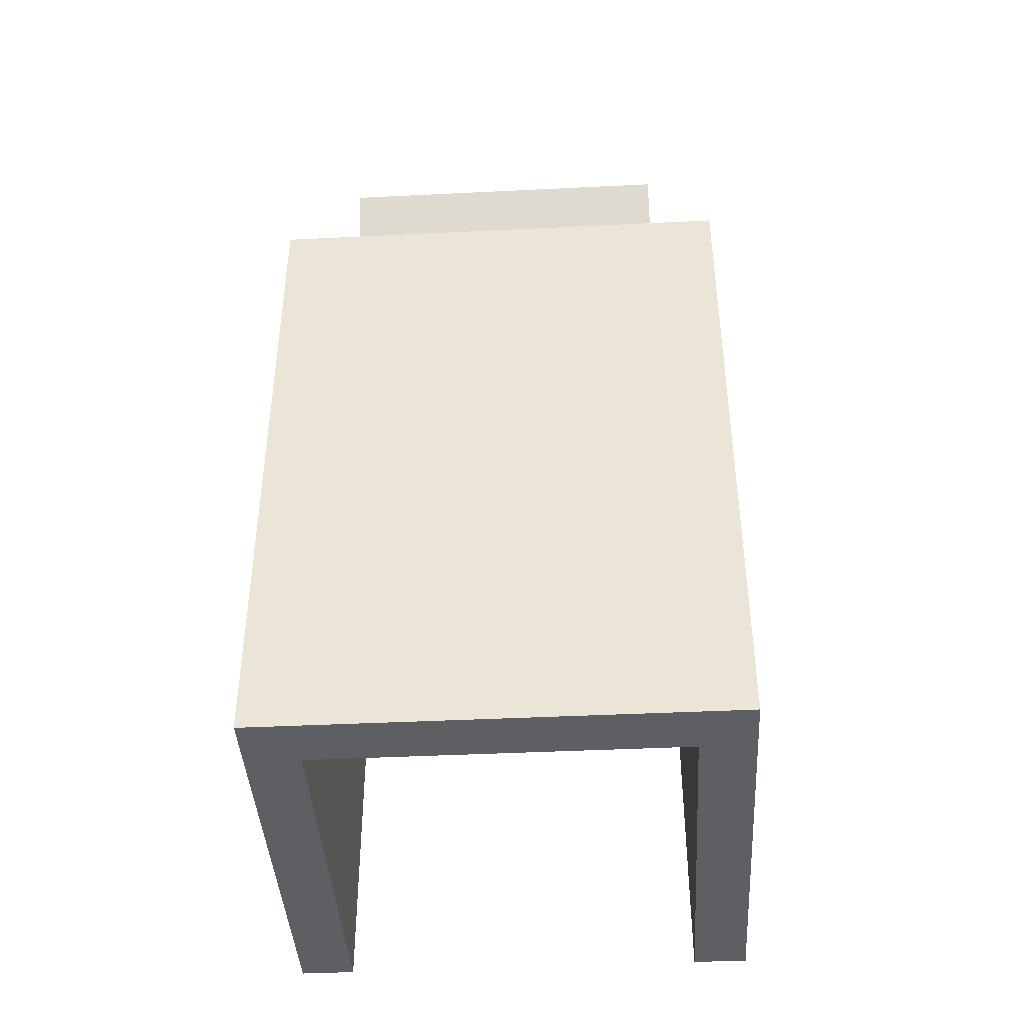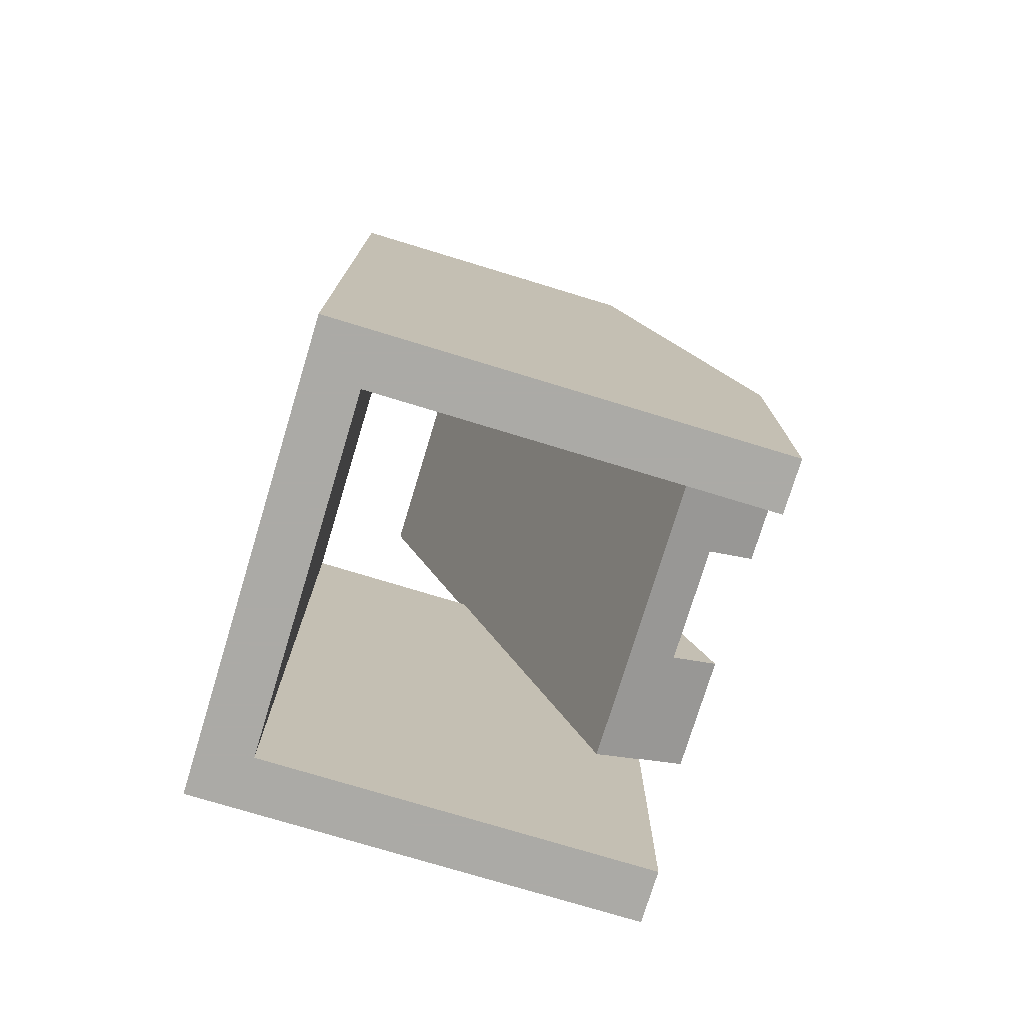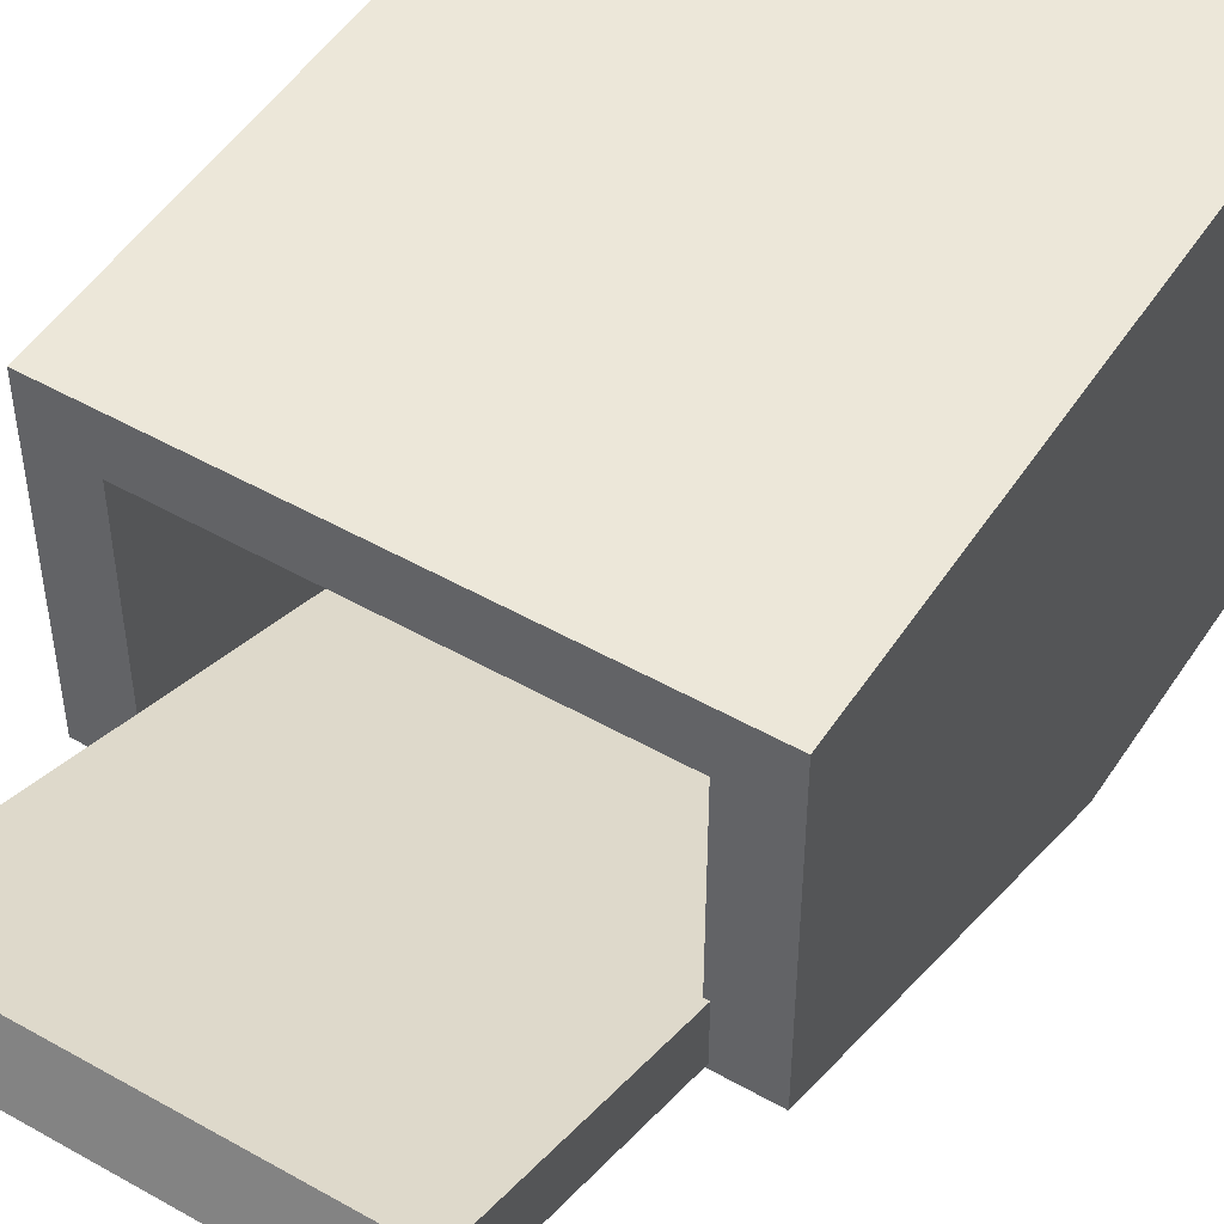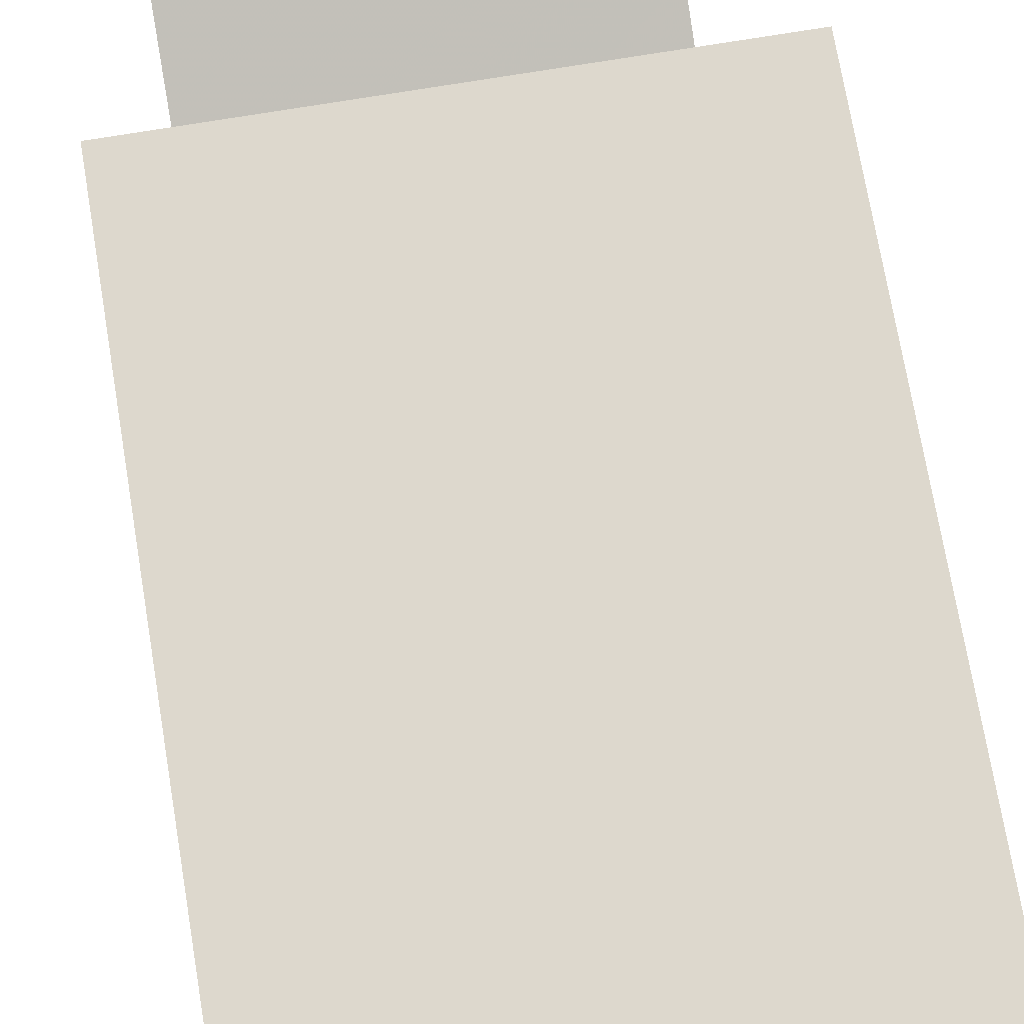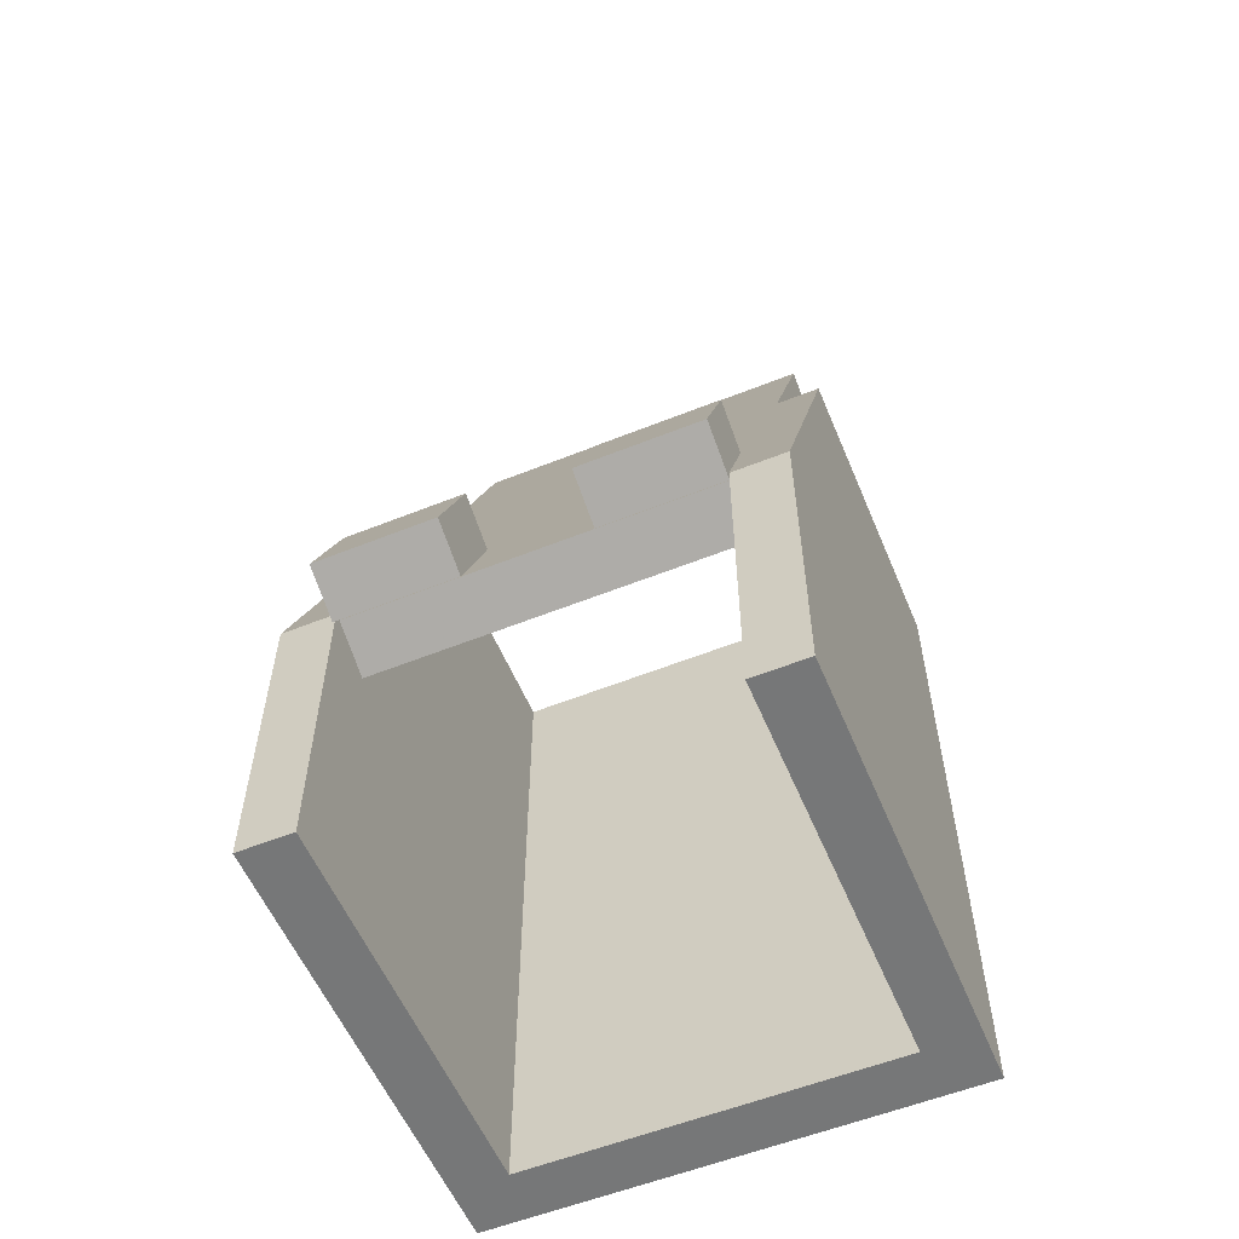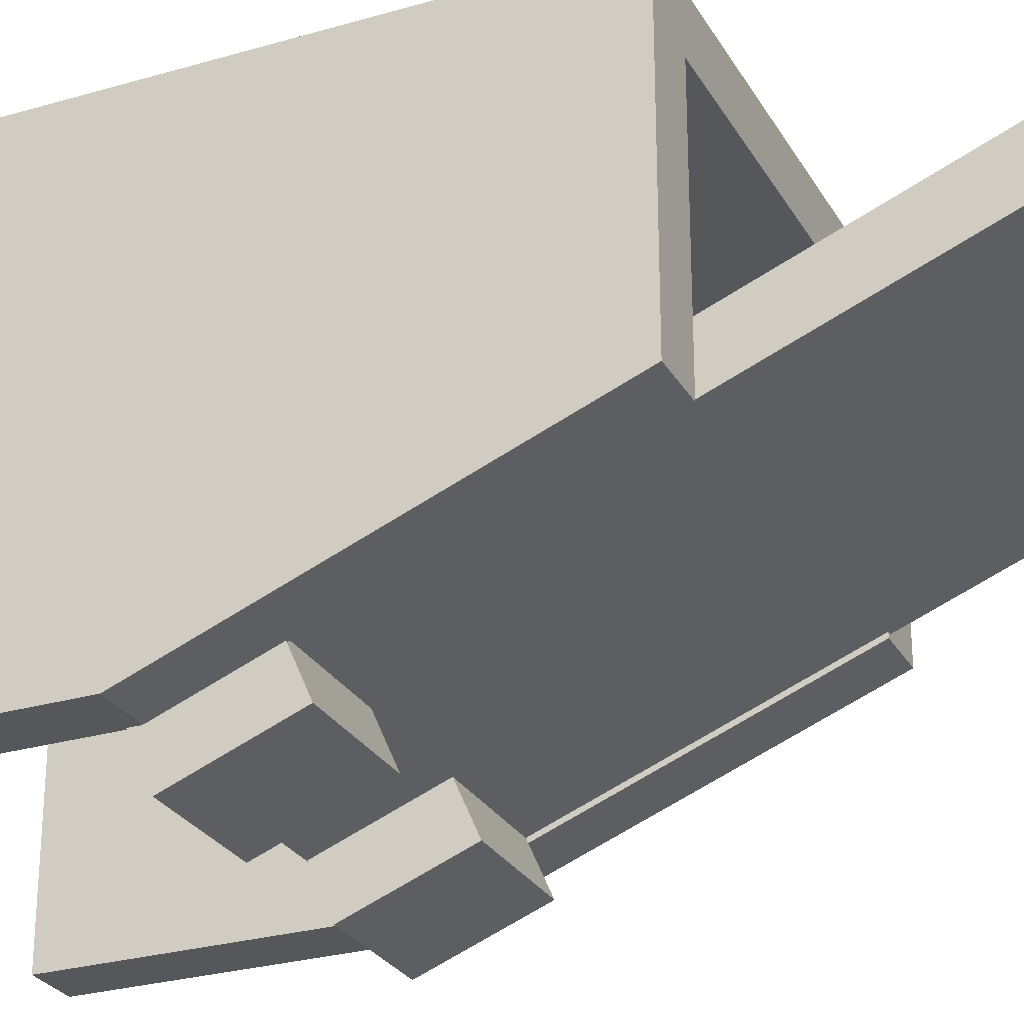
<metadata>
{"format":"obj","ext":"obj","renderer":"f3d","projection":"perspective","resolution":1024,"background":"white","views":[{"elev":-41.9,"azim":-176.6,"up":"+Z"},{"elev":-75.9,"azim":-106.9,"up":"+Z"},{"elev":50.0,"azim":32.0,"up":"+Y"},{"elev":72.3,"azim":170.5,"up":"+Y"},{"elev":-57.0,"azim":22.6,"up":"+Z"},{"elev":-27.4,"azim":-65.8,"up":"+Y"}]}
</metadata>
<code>
o obj_0
v -63.5 		-64.5 		94.01
v -63.5 		-74 		69.81
v -36.5 		-74 		69.81
v -36.5 		-64.5 		94.01
v -9 		-64.5 		94.01
v -9 		-74 		69.81
v 18 		-74 		69.81
v 18 		-64.5 		94.01
v -63 		-53.49 		89.2
v -63 		-62.99 		65
v -62 		5 		205.2
v -62 		-51.99 		60
v -62 		-63 		64.81
v -62 		-6.007 		210
v 18 		-63 		64.81
v 19 		-16.66 		150
v 19 		-29.55 		150
v 18 		-62.99 		65
v 18 		-53.49 		89.2
v 18 		-29.55 		150
v 19 		-6.007 		210
v 19 		5 		205.2
v 18 		-63 		0.012
v 30 		-63 		0.012
v -63.5 		-63 		65
v -63.5 		-63 		67.62
v -75 		-63 		67.62
v 18 		25 		0.012
v 18 		25 		150
v -63 		25 		150
v -63 		25 		0.012
v -36.5 		-53.49 		89.2
v -36.5 		-62.99 		65
v -75 		37 		0.012
v -63.5 		-54.38 		89.58
v 18 		-63 		67.62
v 18 		-54.38 		89.58
v 30 		37 		0.012
v 30 		37 		150
v 18 		-51.99 		60
v 18 		-16.66 		150
v -63 		-63 		0.012
v -9 		-53.49 		89.2
v -9 		-62.99 		65
v -75 		-63 		0.012
v 30 		-63 		67.62
v 18 		-63 		65
v 30 		-30.66 		150
v -63 		-30.66 		150
v -63 		-54.38 		89.58
v -75 		-30.66 		150
v -75 		37 		150
v 18 		-30.66 		150
v -63 		-63 		65
g group_0_14860437
f 3 4 2
f 1 2 4
f 5 6 7
f 5 7 8
f 42 31 10
f 11 12 13
f 11 13 14
f 27 45 25
f 17 48 16
f 15 47 18
f 15 18 19
f 15 19 20
f 21 17 16
f 21 16 22
f 20 53 17
f 25 26 27
f 28 29 30
f 28 30 31
f 51 27 35
f 26 35 27
f 32 33 10
f 32 10 9
f 15 20 13
f 14 13 20
f 25 2 26
f 1 26 2
f 14 20 21
f 17 21 20
f 1 35 26
f 39 48 38
f 11 41 12
f 40 12 41
f 33 32 3
f 4 3 32
f 22 16 41
f 22 41 11
f 30 9 31
f 43 44 6
f 43 6 5
f 21 22 14
f 22 11 14
f 24 38 46
f 45 27 34
f 46 36 47
f 24 46 15
f 27 51 34
f 46 37 36
f 42 45 31
f 54 25 42
f 47 36 7
f 36 8 7
f 23 15 40
f 8 36 37
f 28 23 40
f 28 40 41
f 28 41 29
f 23 24 15
f 41 16 29
f 29 16 39
f 19 18 44
f 19 44 43
f 40 15 13
f 40 13 12
f 24 23 28
f 24 28 38
f 46 38 48
f 10 31 9
f 50 9 49
f 30 49 9
f 39 38 52
f 30 51 49
f 38 34 52
f 52 51 30
f 50 49 35
f 51 35 49
f 8 37 5
f 43 5 37
f 43 37 19
f 52 29 39
f 29 52 30
f 10 54 42
f 19 37 53
f 19 53 20
f 34 31 45
f 53 48 17
f 39 16 48
f 38 28 31
f 38 31 34
f 37 46 48
f 37 48 53
f 45 42 25
f 34 51 52
f 4 32 50
f 9 50 32
f 47 15 46
f 4 50 1
f 35 1 50
f 2 54 3
f 33 3 54
f 33 54 10
f 2 25 54
f 7 6 47
f 6 44 47
f 18 47 44

</code>
